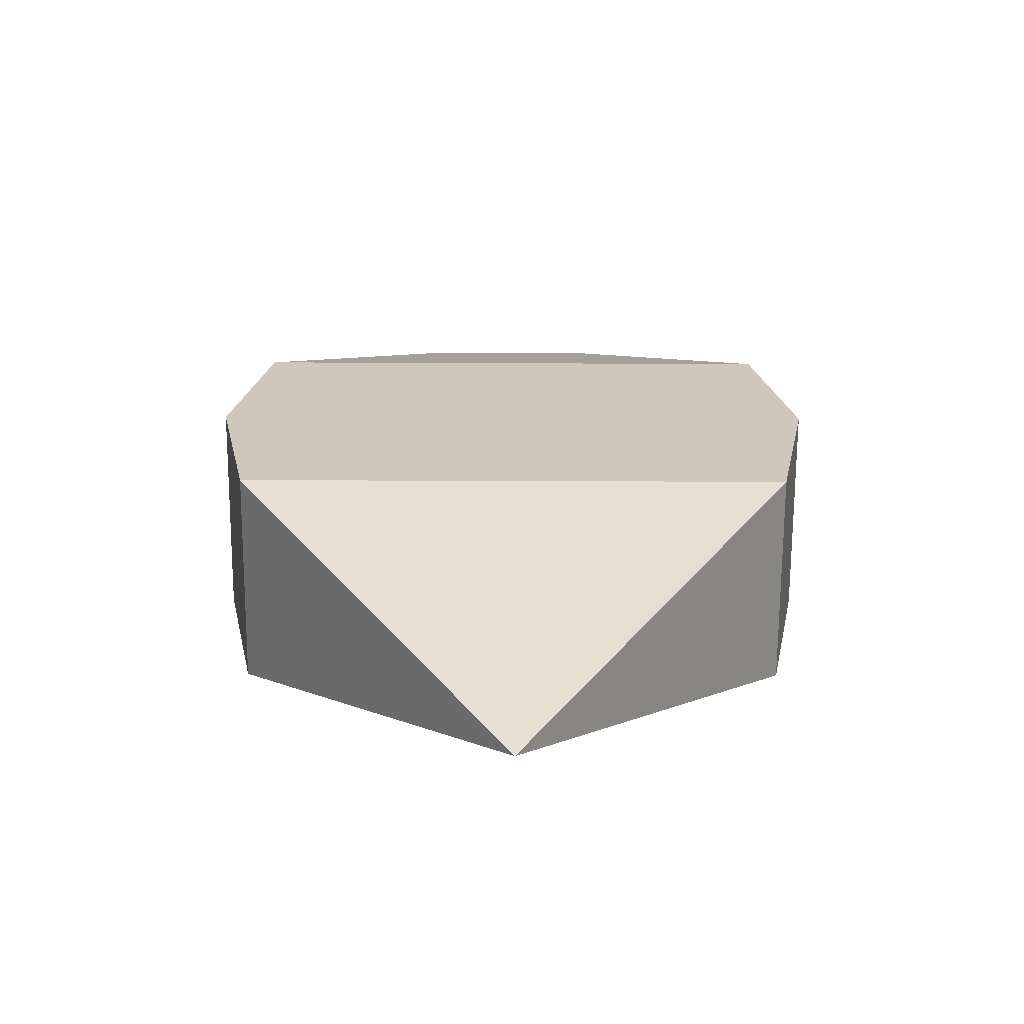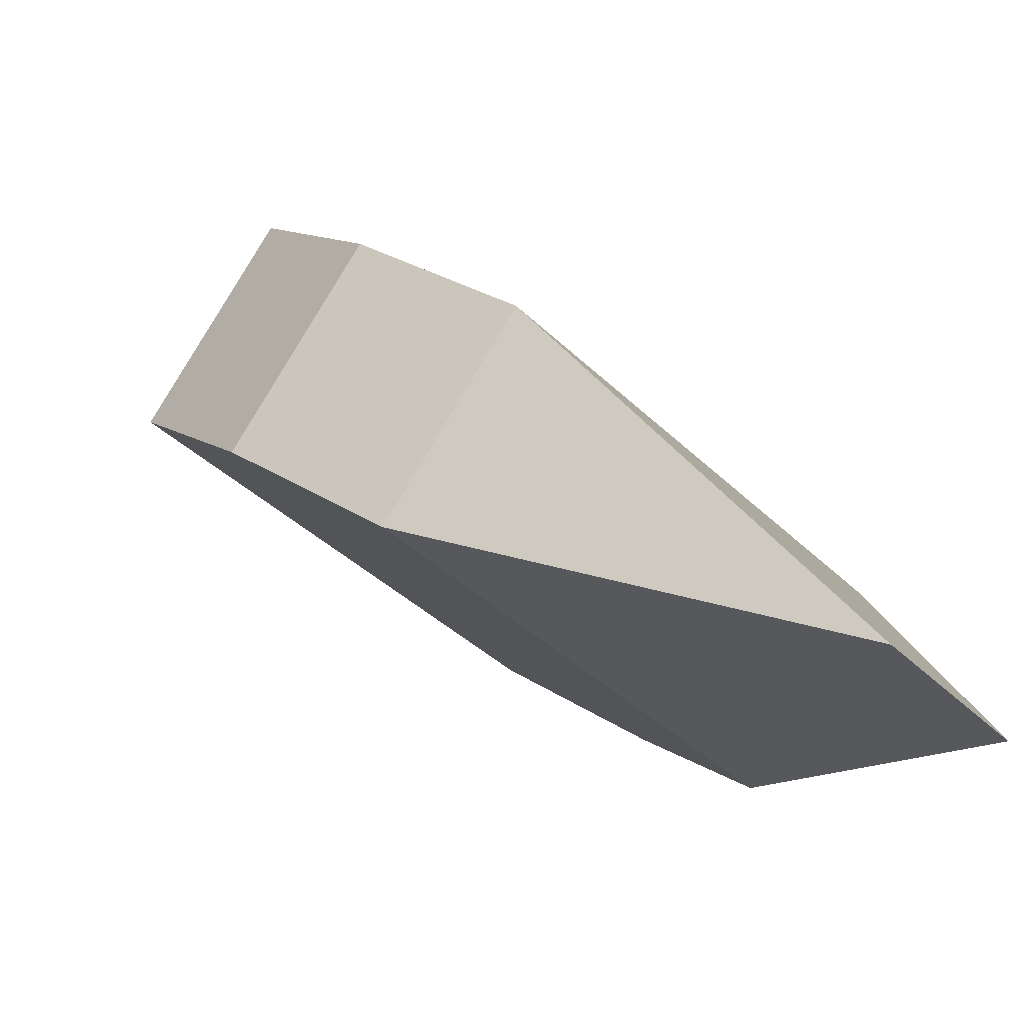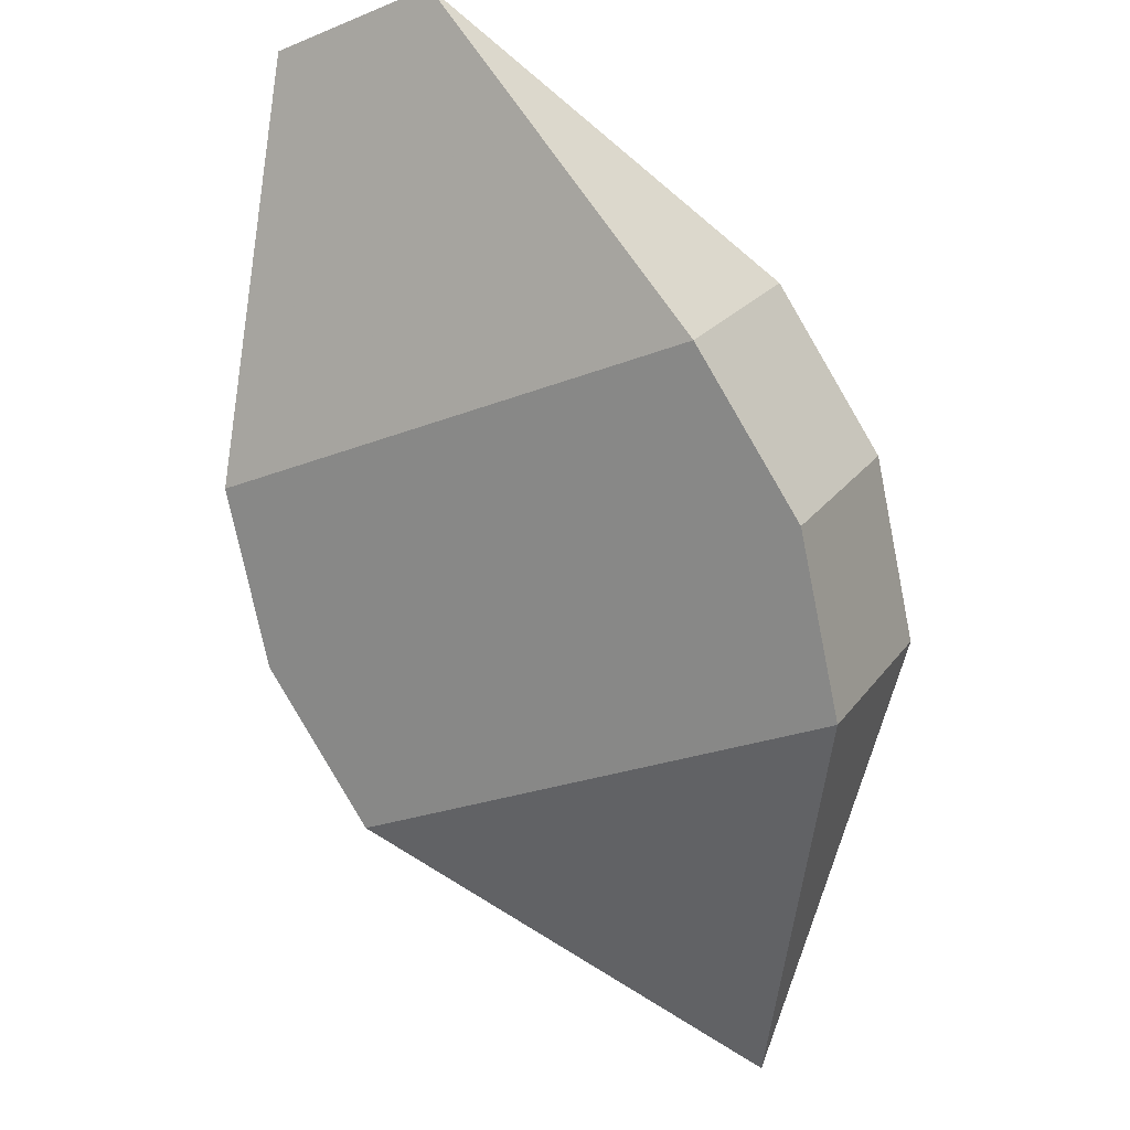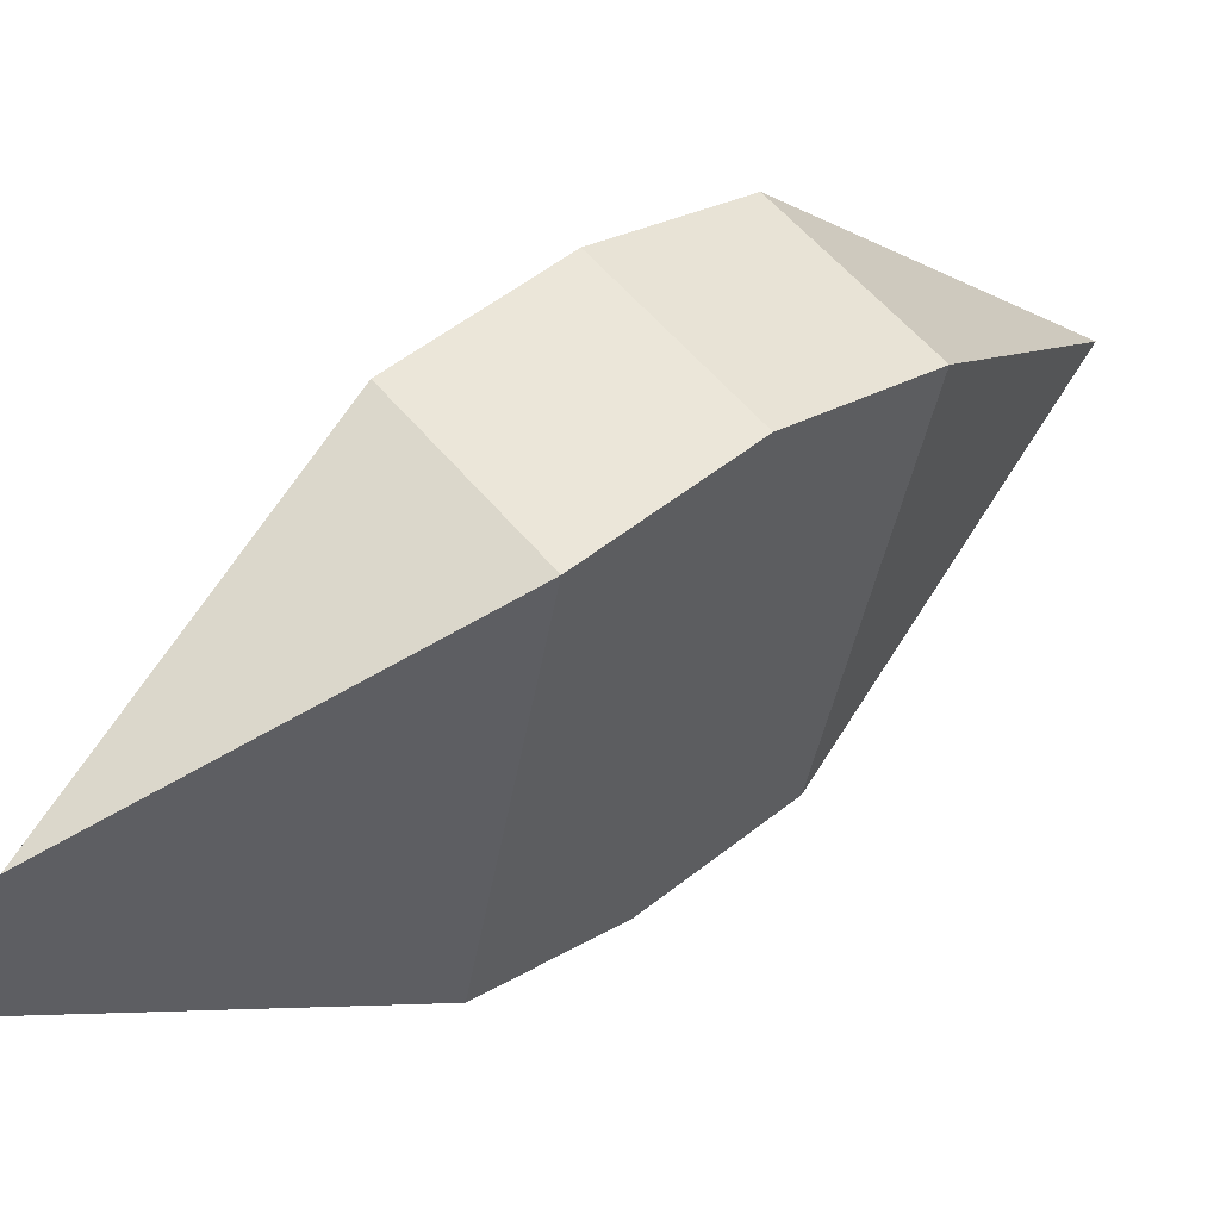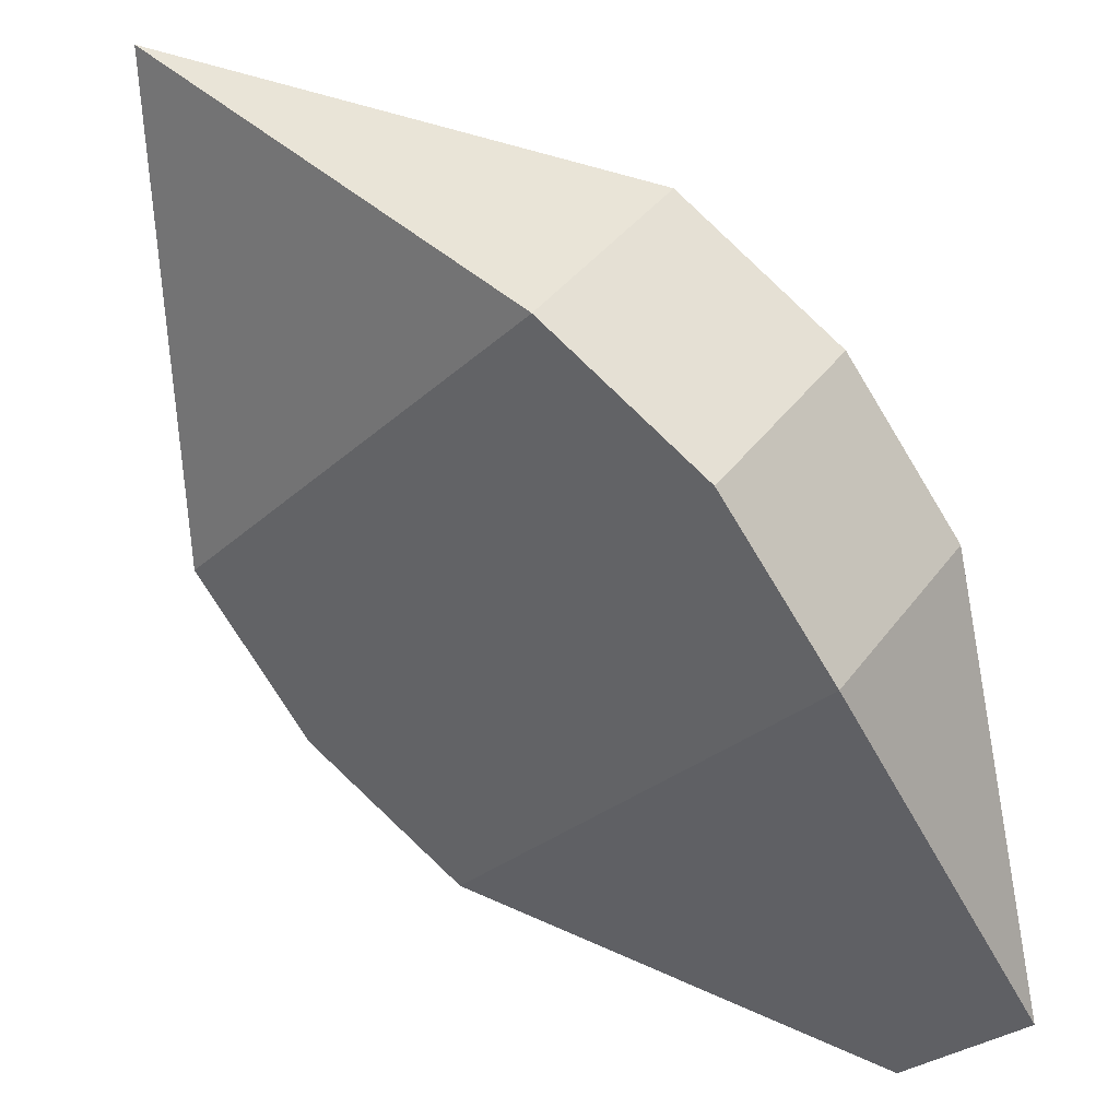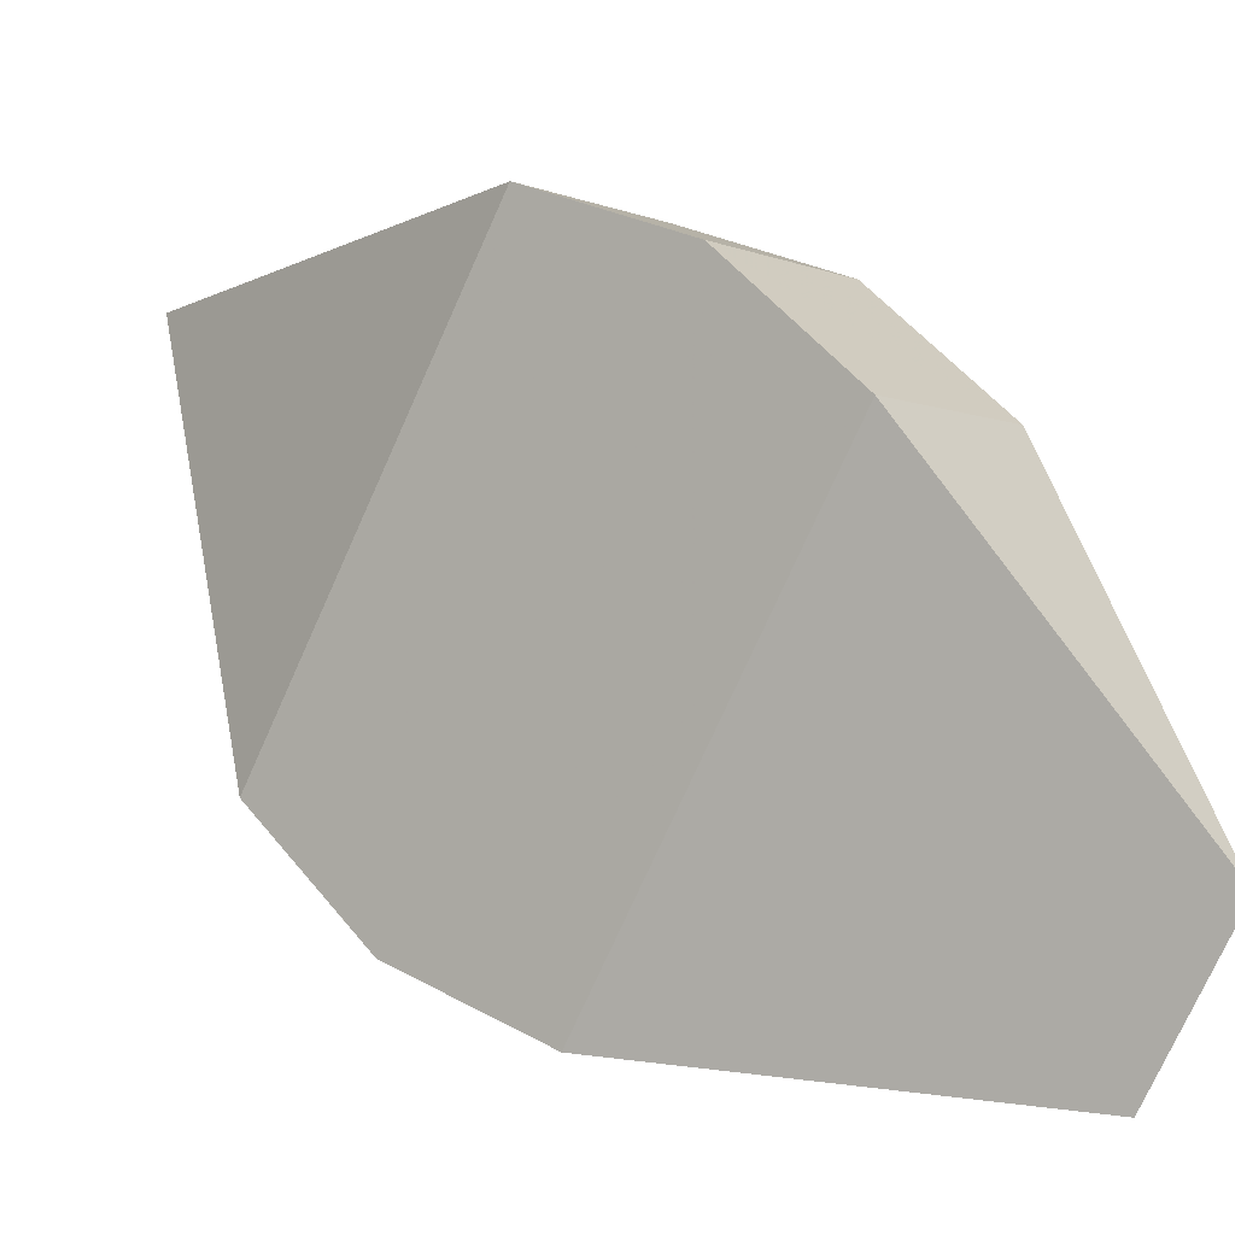
<metadata>
{"format":"obj","ext":"obj","renderer":"f3d","projection":"perspective","resolution":1024,"background":"white","views":[{"elev":-28.2,"azim":179.6,"up":"+Z"},{"elev":-35.4,"azim":-52.4,"up":"+Y"},{"elev":-23.9,"azim":33.9,"up":"+Z"},{"elev":-39.6,"azim":81.1,"up":"+Y"},{"elev":-26.0,"azim":-124.4,"up":"+Y"},{"elev":-74.6,"azim":-114.1,"up":"+Y"}]}
</metadata>
<code>
o Object0
v 0.4709 0.3542 -0.1289
v 0.5317 0.1451 0.1203
v 0.5317 -0.1382 -0.1175
v 0.4709 0.07084 -0.3666
v -0 0.6275 -0.7487
v -0.5317 -0.1382 -0.1175
v -0.4709 0.07084 -0.3666
v -0.5317 0.1451 0.1203
v -0.4709 0.3542 -0.1289
v 0.4709 -0.06343 0.3701
v -0.157 -0.6254 0.7483
v 0.157 -0.6254 0.7483
v 0.4709 -0.3473 0.1316
v -0.4709 -0.06343 0.3701
v -0.4709 -0.3473 0.1316
f 1 2 3
f 4 5 1
f 4 1 3
f 4 3 6
f 7 5 4
f 7 4 6
f 7 6 8
f 9 5 7
f 9 7 8
f 9 1 5
f 10 1 9
f 10 2 1
f 10 11 12
f 10 3 2
f 13 3 10
f 13 10 12
f 13 12 11
f 13 6 3
f 14 11 10
f 14 9 8
f 14 10 9
f 14 8 6
f 15 11 14
f 15 14 6
f 15 6 13
f 15 13 11

</code>
